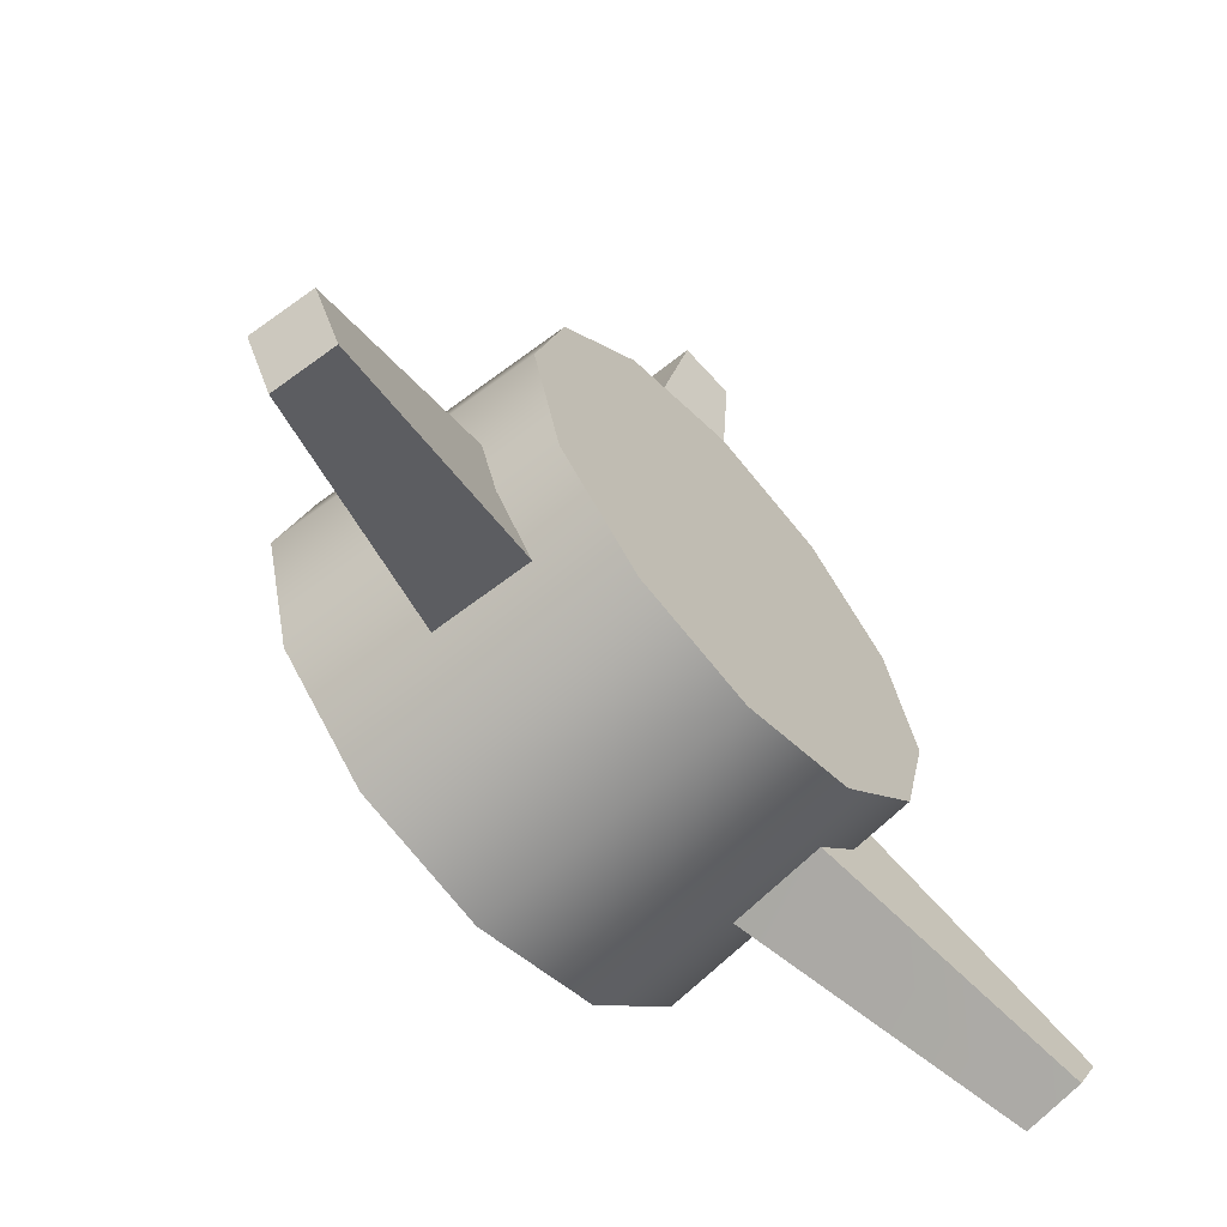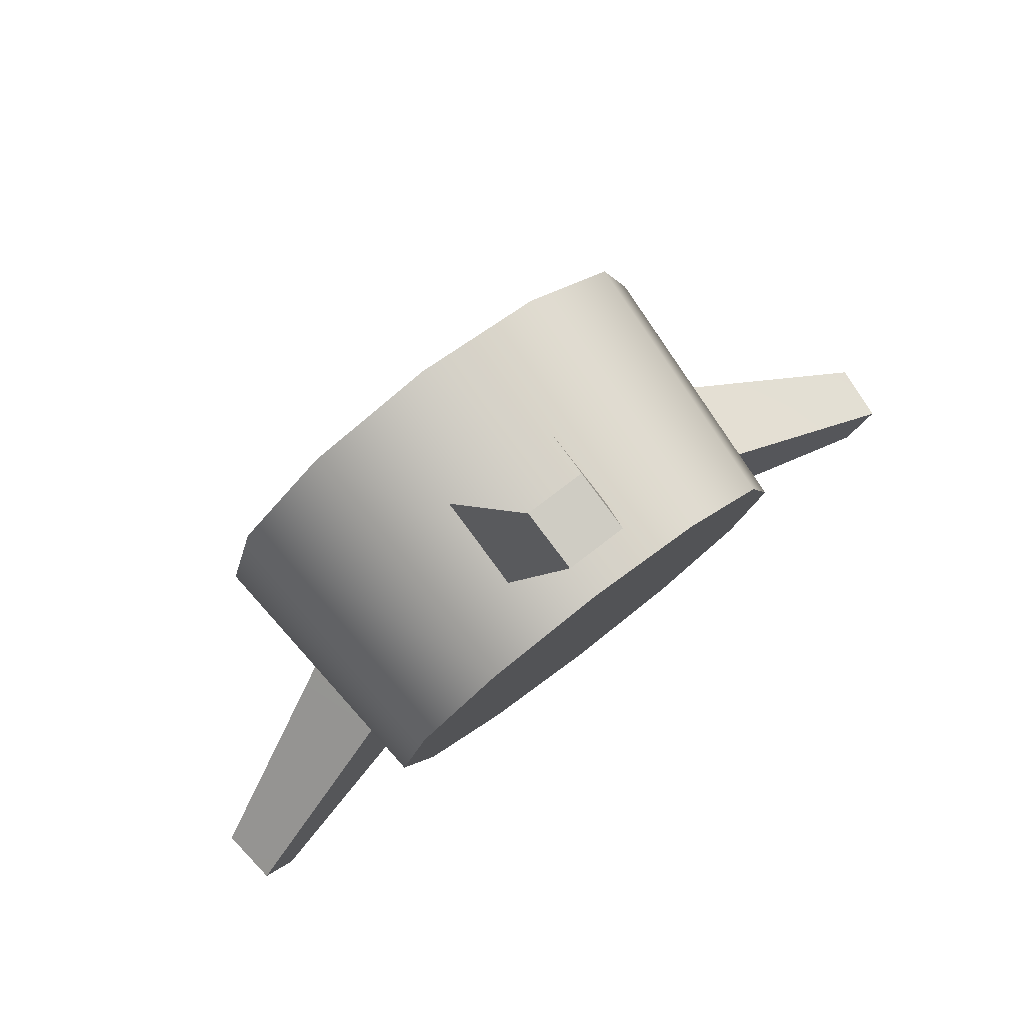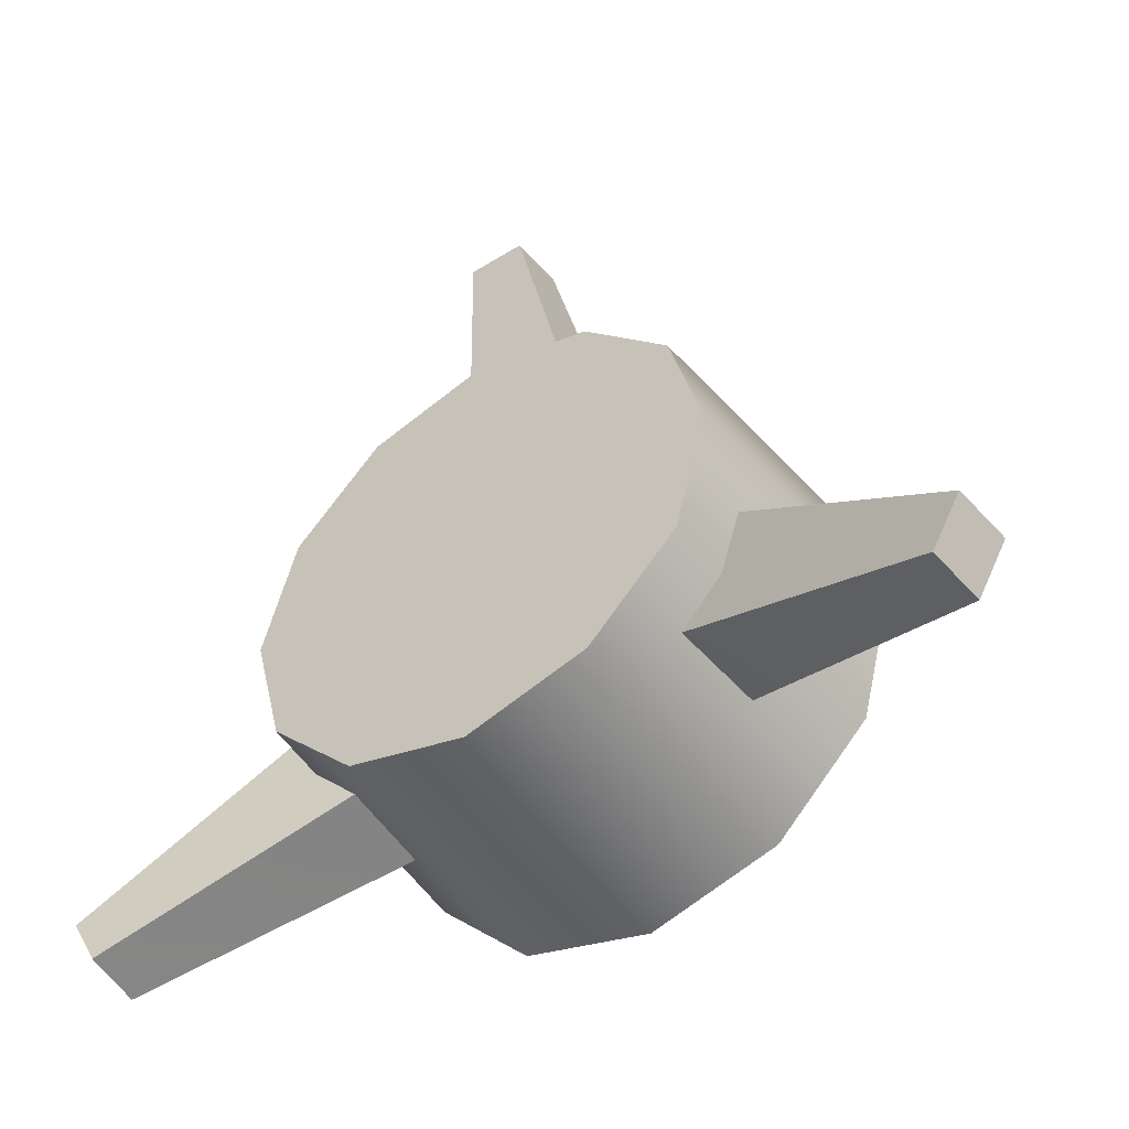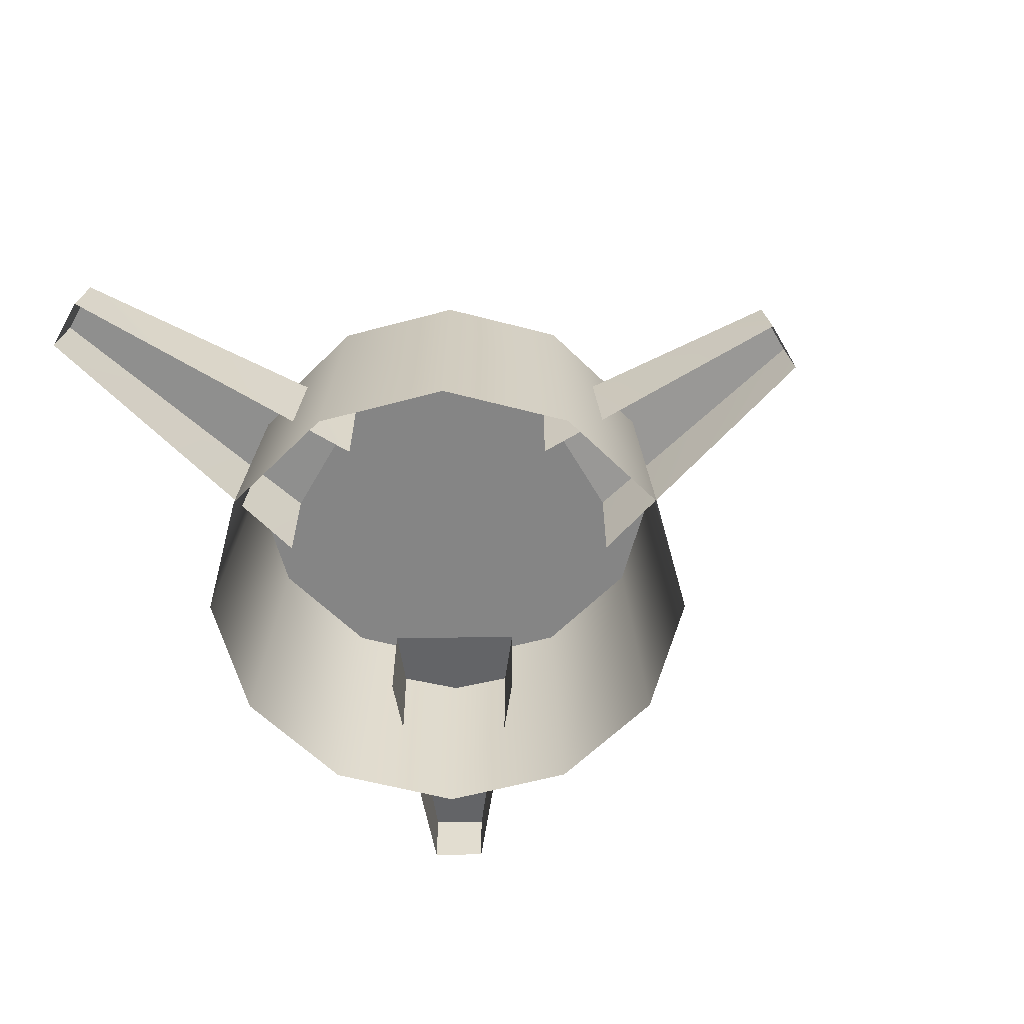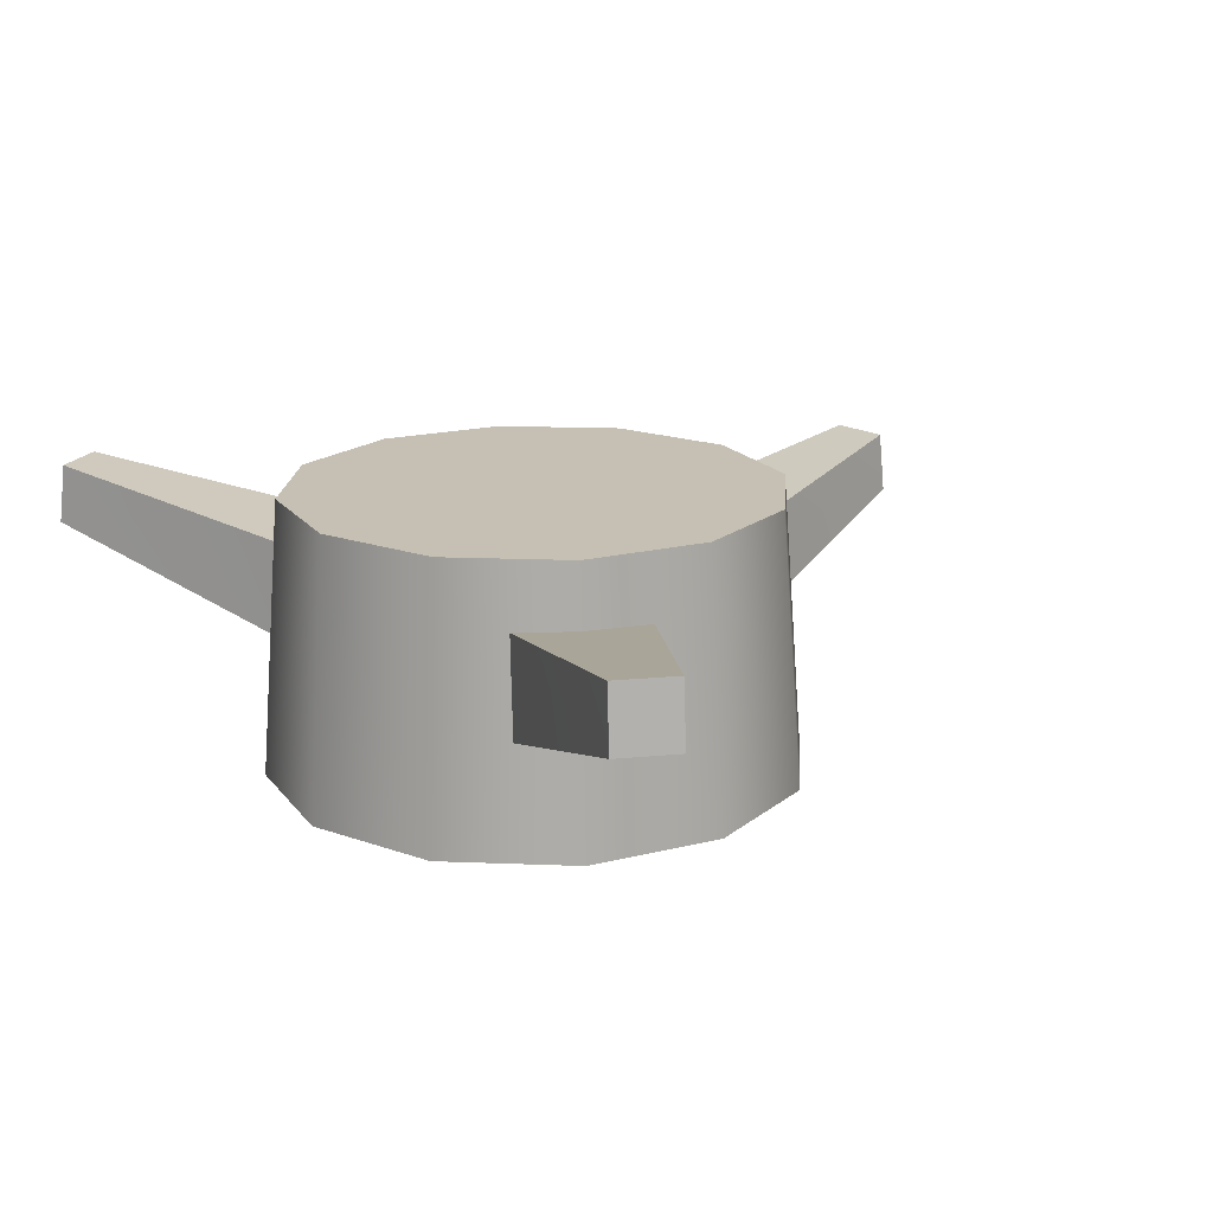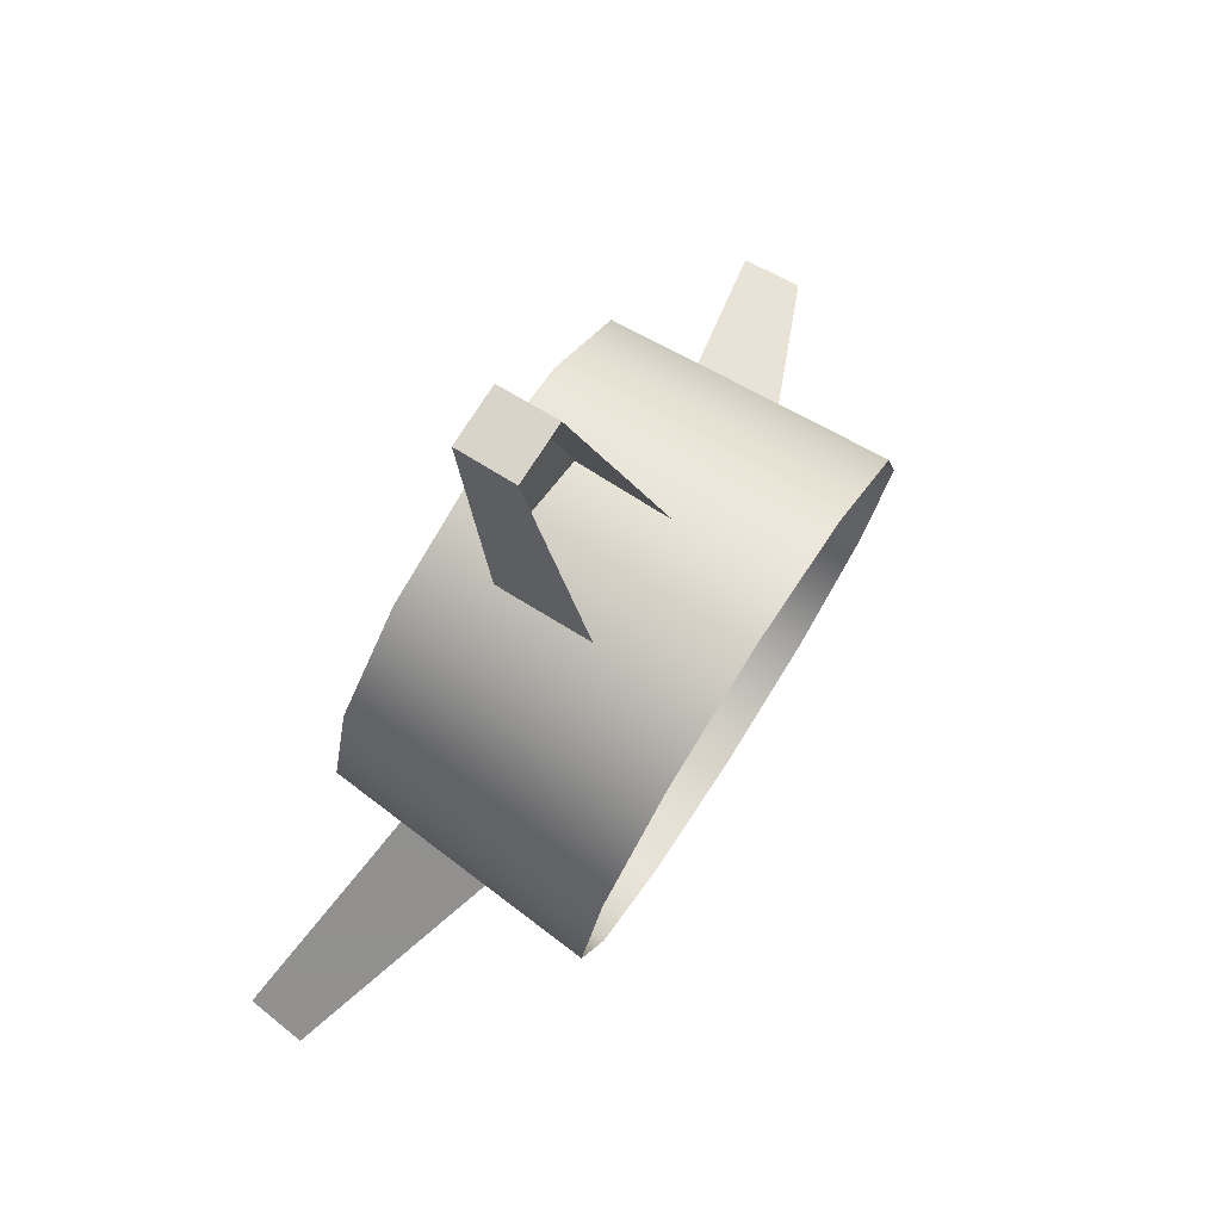
<metadata>
{"format":"obj","ext":"obj","renderer":"f3d","projection":"perspective","resolution":1024,"background":"white","views":[{"elev":-62.5,"azim":131.7,"up":"+Z"},{"elev":79.7,"azim":142.6,"up":"+Z"},{"elev":-47.7,"azim":-145.1,"up":"+Z"},{"elev":-61.7,"azim":-59.8,"up":"+Y"},{"elev":18.1,"azim":-130.7,"up":"+Y"},{"elev":76.6,"azim":-57.4,"up":"+Z"}]}
</metadata>
<code>
g [gimmick]battlegate_3
v -0 0.3761 -0.3352
v 0.1822 -7.683e-08 -0.3155
v 0.1676 0.3761 -0.2903
v -0 -7.683e-08 -0.3644
v -0.1822 -7.683e-08 -0.3155
v -0.1676 0.3761 -0.2903
v -0.3155 -3.841e-08 -0.1822
v -0.2903 0.3761 -0.1676
v -0.2903 0.3761 -0.1676
v -0.3644 -2.147e-16 0
v -0.3155 -3.841e-08 -0.1822
v -0.3352 0.3761 0
v -0.3155 3.841e-08 0.1822
v -0.2903 0.3761 0.1676
v -0.1822 7.683e-08 0.3155
v -0.1676 0.3761 0.2903
v -0.1676 0.3761 0.2903
v -0 7.683e-08 0.3644
v -0.1822 7.683e-08 0.3155
v -0 0.3761 0.3352
v 0.1822 7.683e-08 0.3155
v 0.1676 0.3761 0.2903
v 0.3155 3.841e-08 0.1822
v 0.2903 0.3761 0.1676
v 0.2903 0.3761 0.1676
v 0.3644 -2.147e-16 3.073e-07
v 0.3155 3.841e-08 0.1822
v 0.3352 0.3761 3.073e-07
v 0.3155 -3.841e-08 -0.1822
v 0.2903 0.3761 -0.1676
v 0.1822 -7.683e-08 -0.3155
v 0.1676 0.3761 -0.2903
v -0 0.3761 -0.3352
v -0.2903 0.3761 -0.1676
v -0.1676 0.3761 -0.2903
v 0.2903 0.3761 -0.1676
v 0.1676 0.3761 -0.2903
v -0 0.3761 0.3352
v -0.2903 0.3761 0.1676
v -0.3352 0.3761 0
v -0.1676 0.3761 0.2903
v 0.2903 0.3761 0.1676
v 0.1676 0.3761 0.2903
v 0.3352 0.3761 3.073e-07
v -0.6296 0.2733 -0.3104
v -0.5802 0.3556 -0.3753
v -0.6204 0.3556 -0.3057
v -0.5889 0.2733 -0.3809
v -0.254 0.1195 -0.02724
v -0.6204 0.3556 -0.3057
v -0.254 0.2705 -0.02724
v -0.6296 0.2733 -0.3104
v -0.254 0.2705 -0.02724
v -0.5802 0.3556 -0.3753
v -0.1558 0.2705 -0.1972
v -0.6204 0.3556 -0.3057
v -0.1558 0.2705 -0.1972
v -0.5889 0.2733 -0.3809
v -0.1558 0.1195 -0.1972
v -0.5802 0.3556 -0.3753
v 0.03526 0.2733 0.6162
v -0.04564 0.3556 0.6059
v 0.03482 0.3556 0.6059
v -0.04608 0.2733 0.6162
v 0.09273 0.1195 0.2333
v 0.03482 0.3556 0.6059
v 0.09273 0.2705 0.2333
v 0.03526 0.2733 0.6162
v 0.09273 0.2705 0.2333
v -0.04564 0.3556 0.6059
v -0.1036 0.2705 0.2333
v 0.03482 0.3556 0.6059
v -0.1036 0.2705 0.2333
v -0.04608 0.2733 0.6162
v -0.1036 0.1195 0.2333
v -0.04564 0.3556 0.6059
v 0.5781 0.2733 -0.3809
v 0.6096 0.3556 -0.3057
v 0.5693 0.3556 -0.3753
v 0.6187 0.2733 -0.3104
v 0.145 0.1195 -0.1972
v 0.5693 0.3556 -0.3753
v 0.145 0.2705 -0.1972
v 0.5781 0.2733 -0.3809
v 0.145 0.2705 -0.1972
v 0.6096 0.3556 -0.3057
v 0.2432 0.2705 -0.02724
v 0.5693 0.3556 -0.3753
v 0.2432 0.2705 -0.02724
v 0.6187 0.2733 -0.3104
v 0.2432 0.1195 -0.02724
v 0.6096 0.3556 -0.3057
g [gimmick]battlegate_3_0
f 3 2 1
f 4 1 2
f 4 5 1
f 6 1 5
f 5 7 6
f 8 6 7
f 11 10 9
f 12 9 10
f 10 13 12
f 14 12 13
f 13 15 14
f 16 14 15
f 19 18 17
f 20 17 18
f 18 21 20
f 22 20 21
f 21 23 22
f 24 22 23
f 27 26 25
f 28 25 26
f 26 29 28
f 30 28 29
f 29 31 30
f 32 30 31
f 35 34 33
f 34 36 33
f 33 36 37
f 38 36 34
f 39 38 34
f 40 39 34
f 41 38 39
f 42 36 38
f 43 42 38
f 44 36 42
f 47 46 45
f 48 45 46
f 51 50 49
f 52 49 50
f 55 54 53
f 56 53 54
f 59 58 57
f 60 57 58
f 63 62 61
f 64 61 62
f 67 66 65
f 68 65 66
f 71 70 69
f 72 69 70
f 75 74 73
f 76 73 74
f 79 78 77
f 80 77 78
f 83 82 81
f 84 81 82
f 87 86 85
f 88 85 86
f 91 90 89
f 92 89 90

</code>
